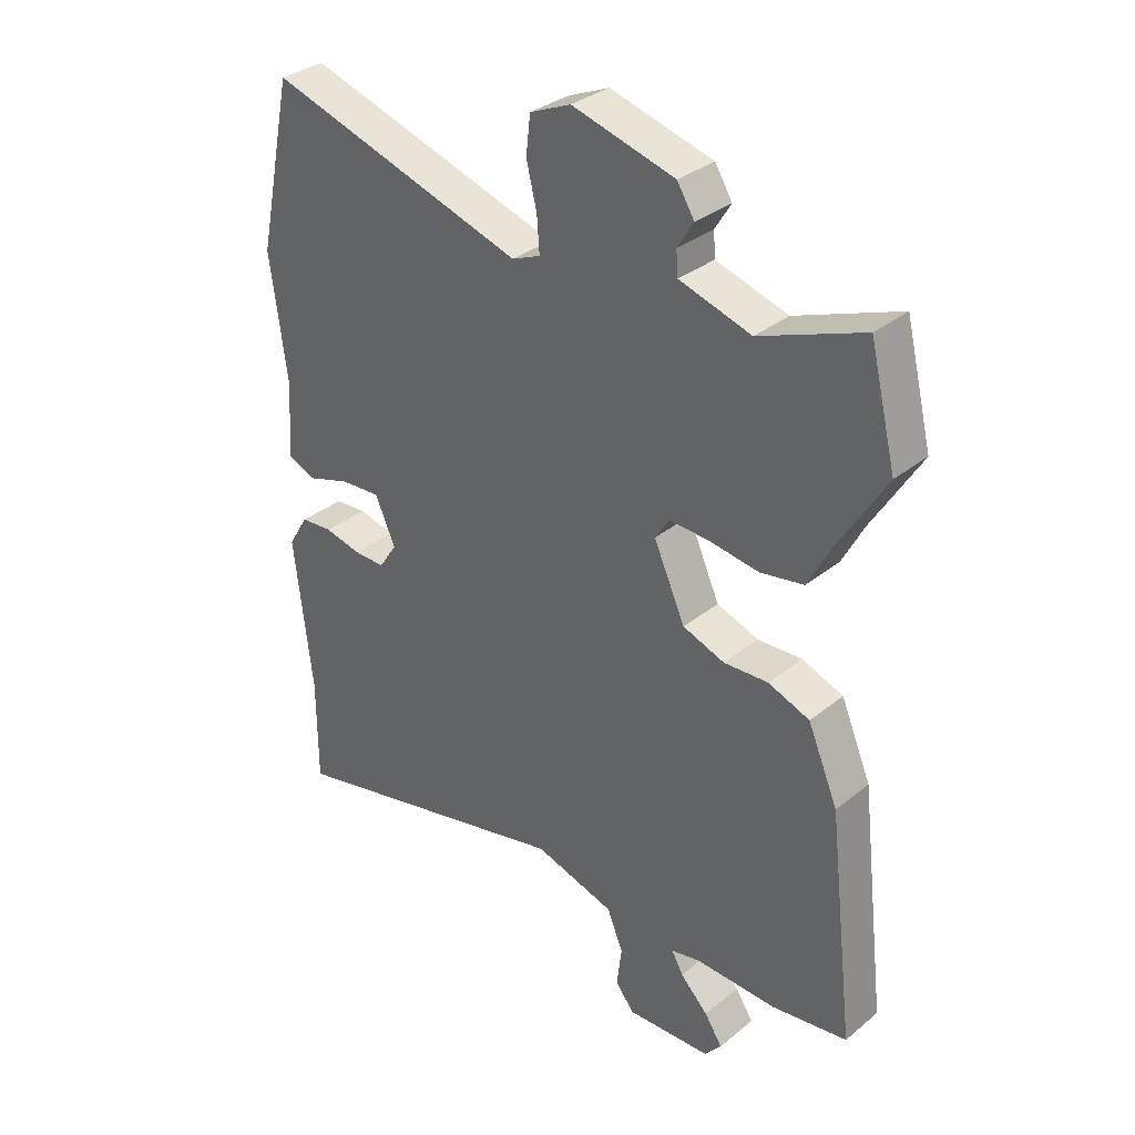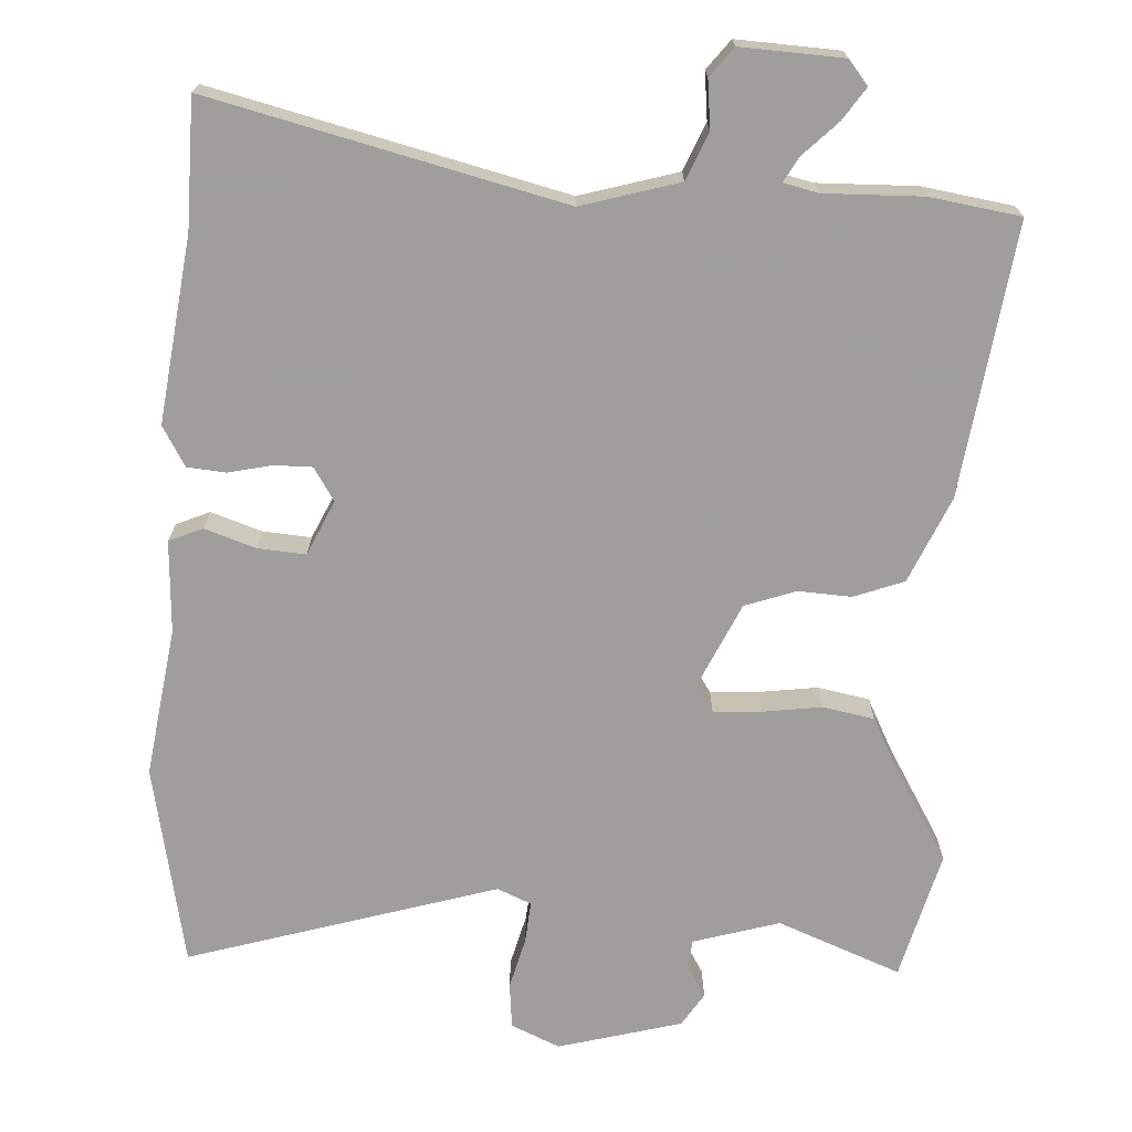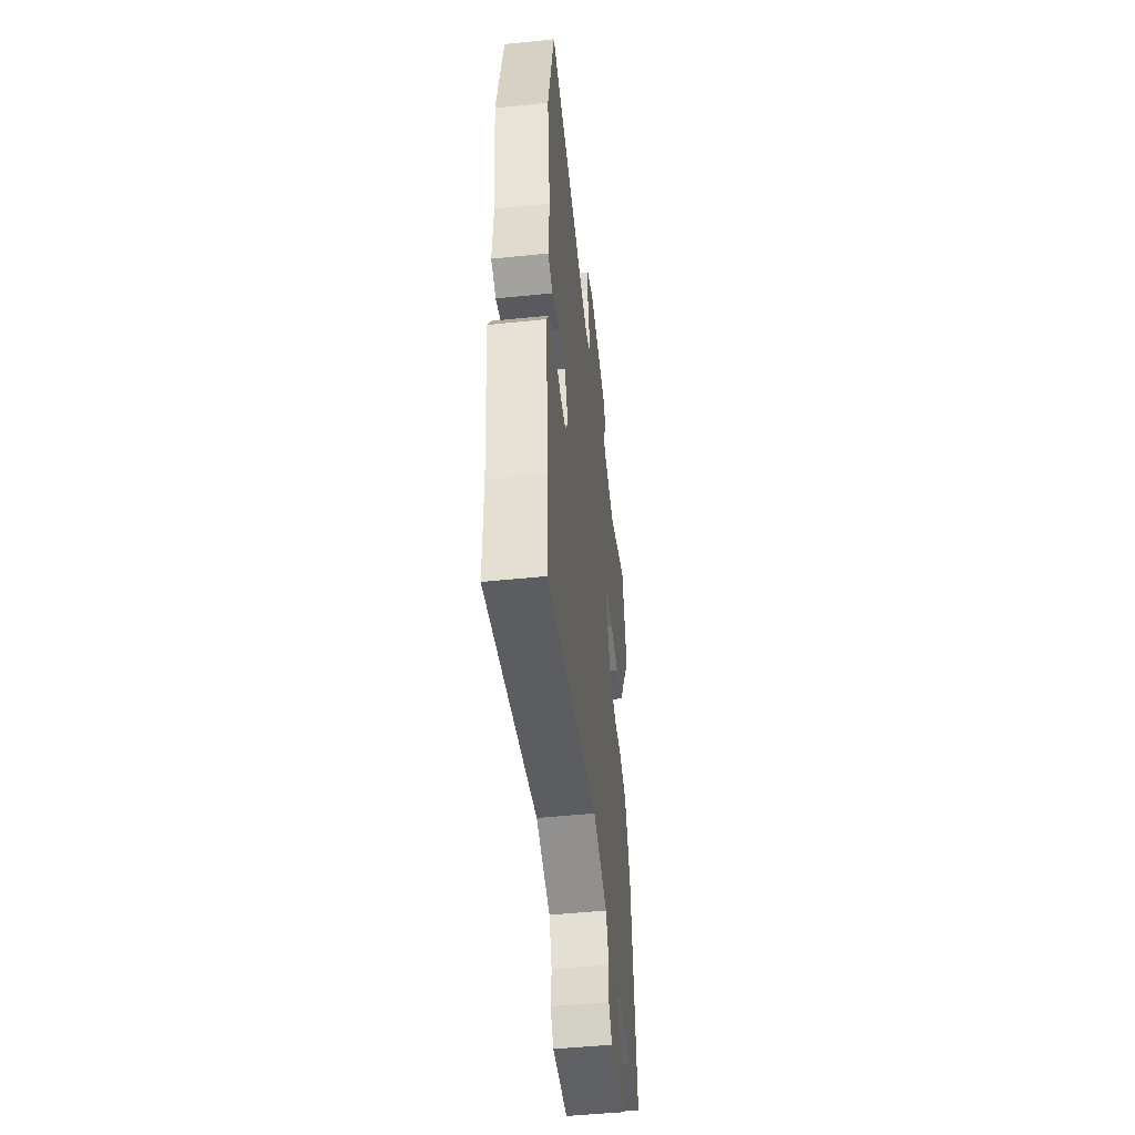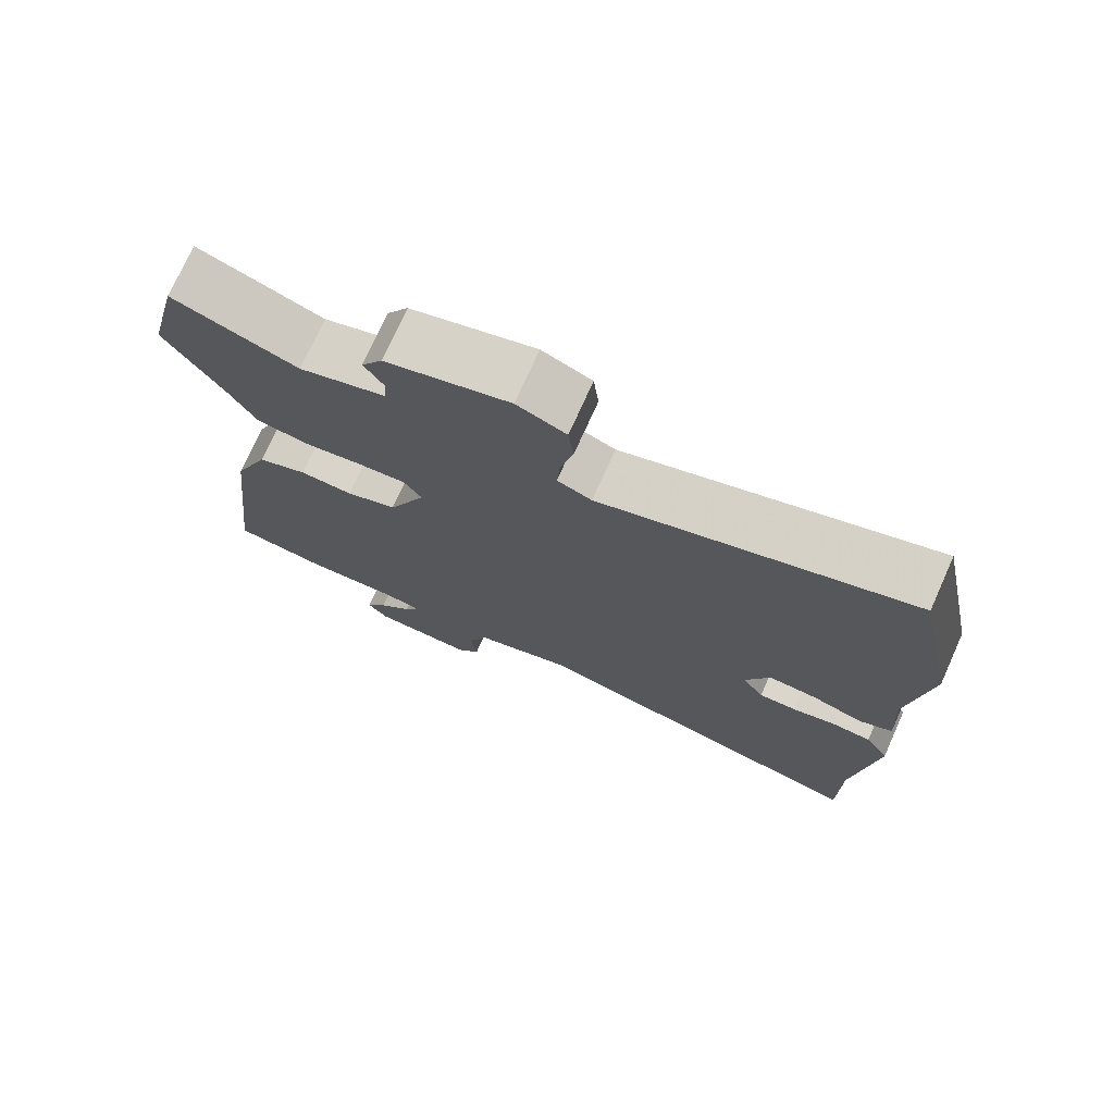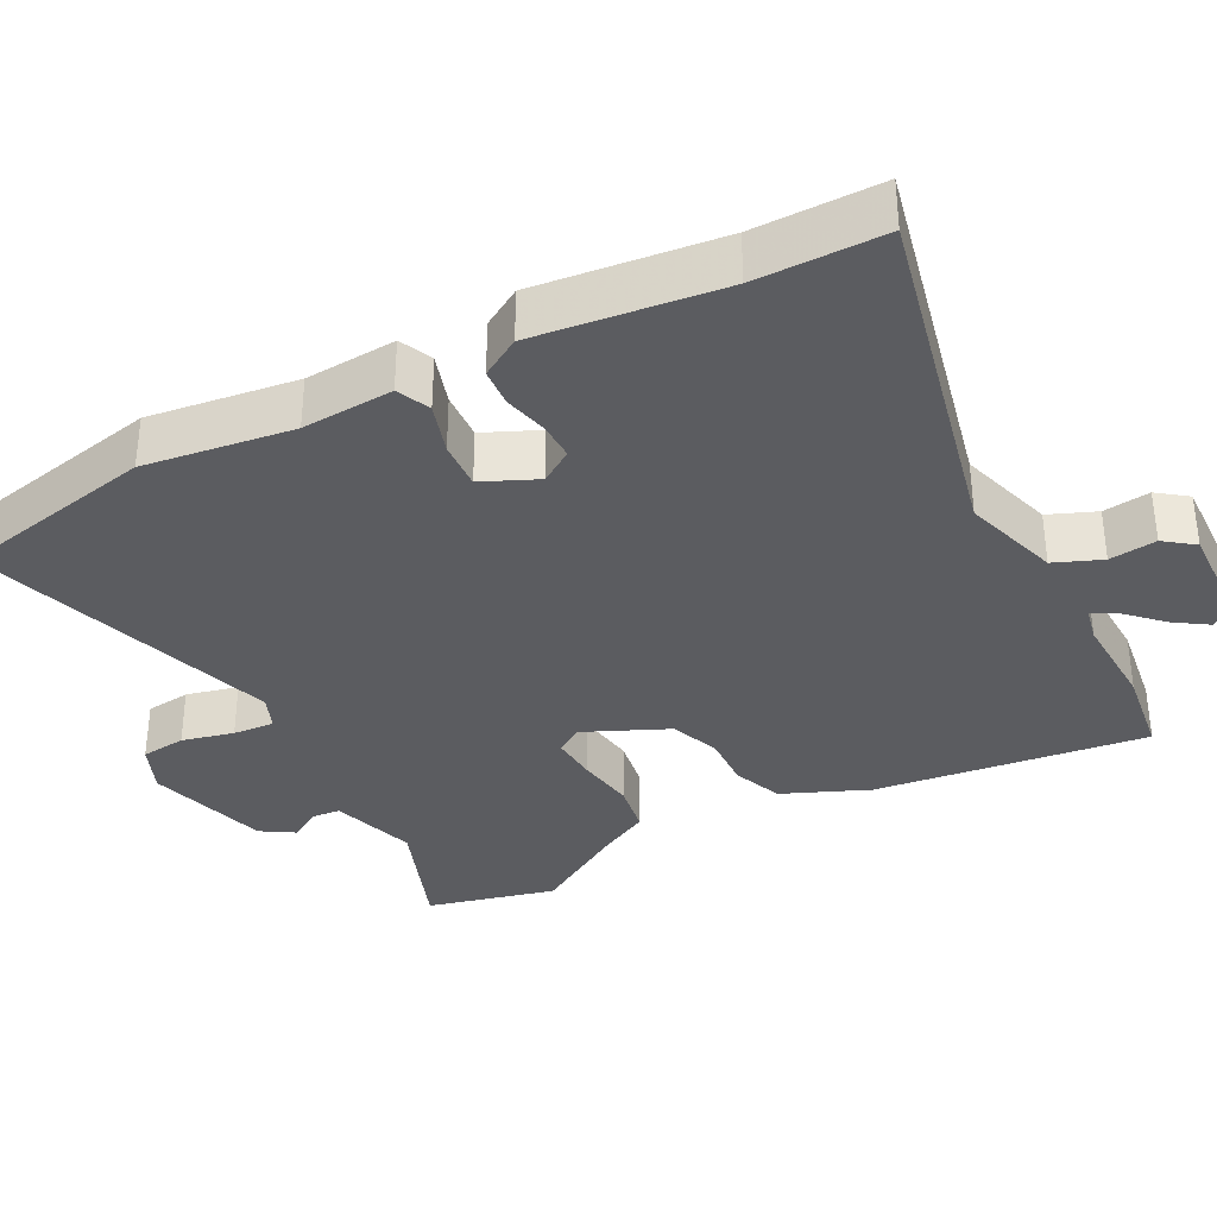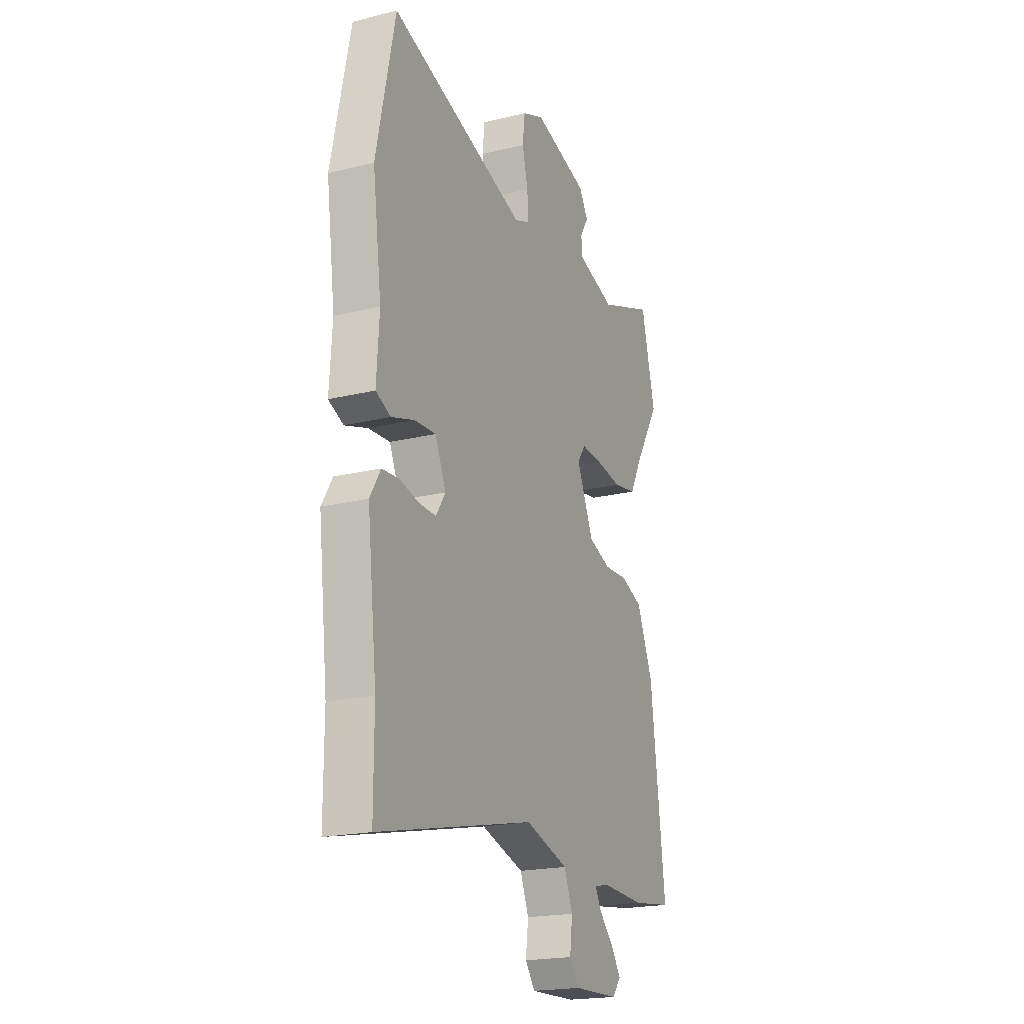
<metadata>
{"format":"obj","ext":"obj","renderer":"f3d","projection":"perspective","resolution":1024,"background":"white","views":[{"elev":32.9,"azim":-138.0,"up":"+Z"},{"elev":-71.1,"azim":176.1,"up":"+Y"},{"elev":-49.1,"azim":96.5,"up":"+Z"},{"elev":74.3,"azim":24.2,"up":"+Z"},{"elev":-34.7,"azim":117.7,"up":"+Y"},{"elev":-20.3,"azim":114.0,"up":"+Z"}]}
</metadata>
<code>
v -0.53 0.07 0.377
v -0.487 0.07 0.551
v -0.32 0.07 0.488
v -0.204 0.07 0.524
v -0.201 0.07 0.563
v -0.227 0.07 0.605
v -0.199 0.07 0.65
v -0.033 0.07 0.697
v 0.033 0.07 0.669
v 0.04 0.07 0.608
v 0.023 0.07 0.538
v 0.019 0.07 0.482
v 0.065 0.07 0.463
v 0.48 0.07 0.594
v 0.537 0.07 0.323
v 0.51 0.07 0.122
v 0.518 0.07 -0.002
v 0.473 0.07 -0.022
v 0.404 0.07 0
v 0.339 0.07 0.004
v 0.306 0.07 -0.07
v 0.335 0.07 -0.114
v 0.386 0.07 -0.113
v 0.445 0.07 -0.099
v 0.497 0.07 -0.103
v 0.529 0.07 -0.156
v 0.5 0.07 -0.407
v 0.5 0.07 -0.579
v 0.024 0.07 -0.471
v -0.107 0.07 -0.511
v -0.133 0.07 -0.575
v -0.125 0.07 -0.639
v -0.155 0.07 -0.679
v -0.293 0.07 -0.674
v -0.32 0.07 -0.642
v -0.291 0.07 -0.598
v -0.246 0.07 -0.552
v -0.227 0.07 -0.518
v -0.274 0.07 -0.508
v -0.407 0.07 -0.513
v -0.529 0.07 -0.496
v -0.485 0.07 -0.128
v -0.436 0.07 -0.012
v -0.369 0.07 0.014
v -0.297 0.07 0.011
v -0.229 0.07 0.036
v -0.178 0.07 0.15
v -0.202 0.07 0.186
v -0.266 0.07 0.182
v -0.346 0.07 0.17
v -0.416 0.07 0.182
v -0.452 0.07 0.25
v -0.53 0 0.377
v -0.487 0 0.551
v -0.32 0 0.488
v -0.204 0 0.524
v -0.201 0 0.563
v -0.227 0 0.605
v -0.199 0 0.65
v -0.033 0 0.697
v 0.033 0 0.669
v 0.04 0 0.608
v 0.023 0 0.538
v 0.019 0 0.482
v 0.065 0 0.463
v 0.48 0 0.594
v 0.537 0 0.323
v 0.51 0 0.122
v 0.518 0 -0.002
v 0.473 0 -0.022
v 0.404 0 0
v 0.339 0 0.004
v 0.306 0 -0.07
v 0.335 0 -0.114
v 0.386 0 -0.113
v 0.445 0 -0.099
v 0.497 0 -0.103
v 0.529 0 -0.156
v 0.5 0 -0.407
v 0.5 0 -0.579
v 0.024 0 -0.471
v -0.107 0 -0.511
v -0.133 0 -0.575
v -0.125 0 -0.639
v -0.155 0 -0.679
v -0.293 0 -0.674
v -0.32 0 -0.642
v -0.291 0 -0.598
v -0.246 0 -0.552
v -0.227 0 -0.518
v -0.274 0 -0.508
v -0.407 0 -0.513
v -0.529 0 -0.496
v -0.485 0 -0.128
v -0.436 0 -0.012
v -0.369 0 0.014
v -0.297 0 0.011
v -0.229 0 0.036
v -0.178 0 0.15
v -0.202 0 0.186
v -0.266 0 0.182
v -0.346 0 0.17
v -0.416 0 0.182
v -0.452 0 0.25
f 49 50 51 52
f 48 49 52 1
f 42 43 44 45
f 42 45 46
f 39 40 41 42
f 38 39 42 46
f 34 35 36 37
f 34 37 38
f 31 32 33 34
f 30 31 34 38
f 29 30 38 46
f 27 28 29 46
f 23 24 25 26
f 22 23 26 27
f 21 22 27 46
f 16 17 18 19
f 16 19 20
f 13 14 15 16
f 12 13 16 20
f 8 9 10 11
f 8 11 12
f 5 6 7 8
f 4 5 8 12
f 3 4 12 20
f 48 1 2 3
f 47 48 3 20
f 20 21 46 47
f 104 103 102 101
f 53 104 101 100
f 97 96 95 94
f 98 97 94
f 94 93 92 91
f 98 94 91 90
f 89 88 87 86
f 90 89 86
f 86 85 84 83
f 90 86 83 82
f 98 90 82 81
f 98 81 80 79
f 78 77 76 75
f 79 78 75 74
f 98 79 74 73
f 71 70 69 68
f 72 71 68
f 68 67 66 65
f 72 68 65 64
f 63 62 61 60
f 64 63 60
f 60 59 58 57
f 64 60 57 56
f 72 64 56 55
f 55 54 53 100
f 72 55 100 99
f 99 98 73 72
f 1 53 54 2
f 2 54 55 3
f 3 55 56 4
f 4 56 57 5
f 5 57 58 6
f 6 58 59 7
f 7 59 60 8
f 8 60 61 9
f 9 61 62 10
f 10 62 63 11
f 11 63 64 12
f 12 64 65 13
f 13 65 66 14
f 14 66 67 15
f 15 67 68 16
f 16 68 69 17
f 17 69 70 18
f 18 70 71 19
f 19 71 72 20
f 20 72 73 21
f 21 73 74 22
f 22 74 75 23
f 23 75 76 24
f 24 76 77 25
f 25 77 78 26
f 26 78 79 27
f 27 79 80 28
f 28 80 81 29
f 29 81 82 30
f 30 82 83 31
f 31 83 84 32
f 32 84 85 33
f 33 85 86 34
f 34 86 87 35
f 35 87 88 36
f 36 88 89 37
f 37 89 90 38
f 38 90 91 39
f 39 91 92 40
f 40 92 93 41
f 41 93 94 42
f 42 94 95 43
f 43 95 96 44
f 44 96 97 45
f 45 97 98 46
f 46 98 99 47
f 47 99 100 48
f 48 100 101 49
f 49 101 102 50
f 50 102 103 51
f 51 103 104 52
f 52 104 53 1

</code>
